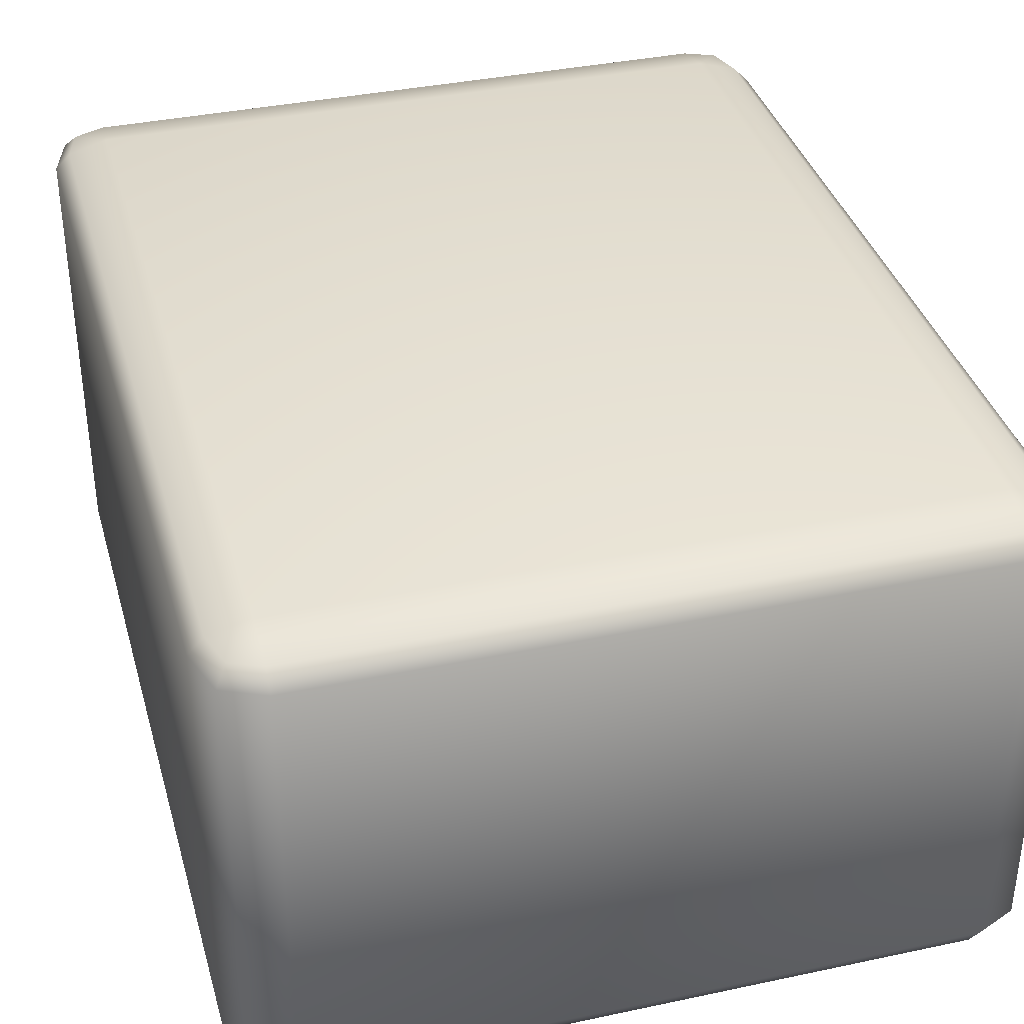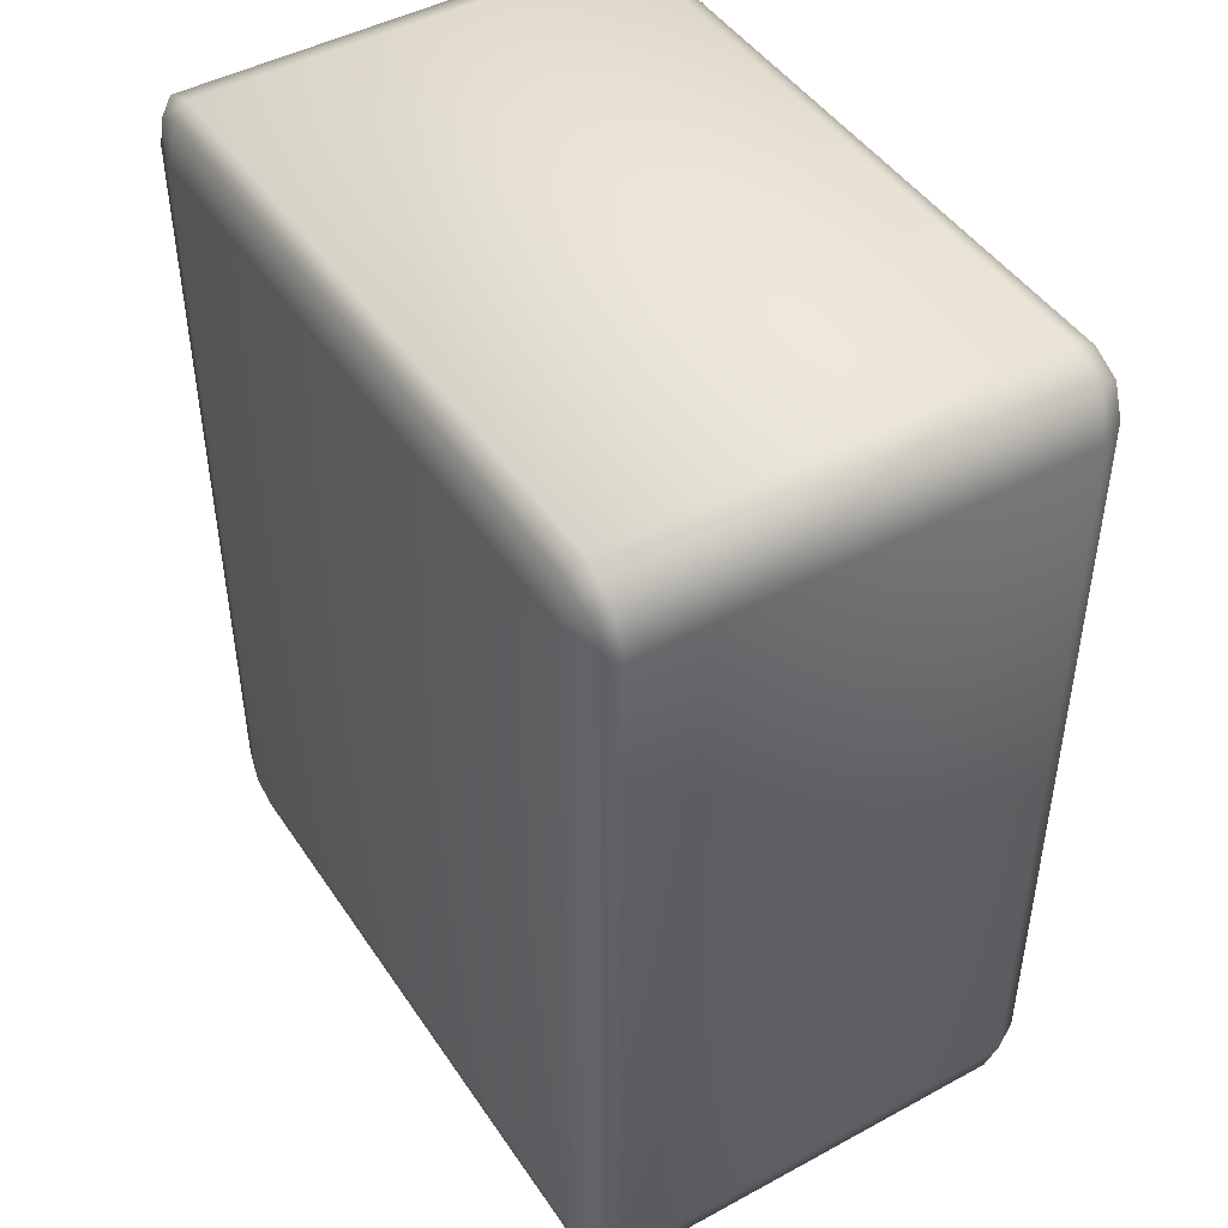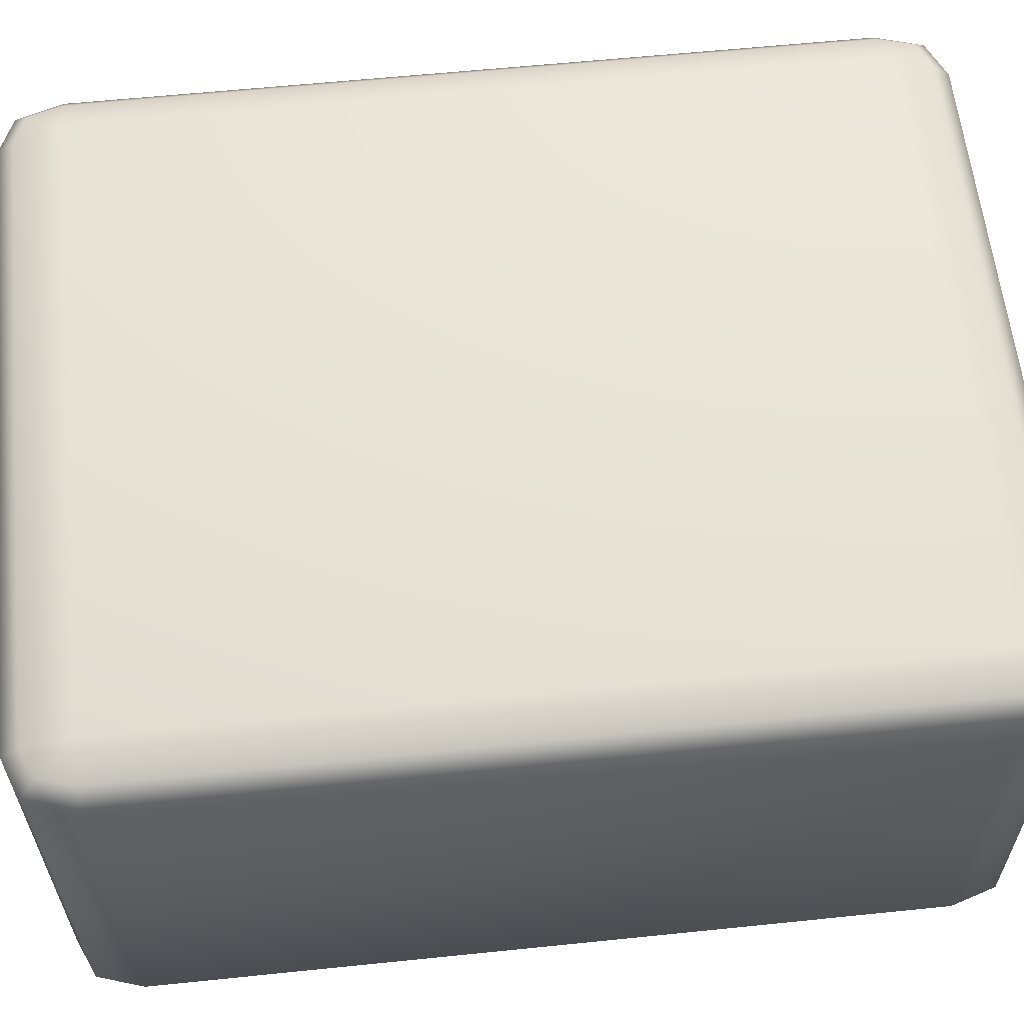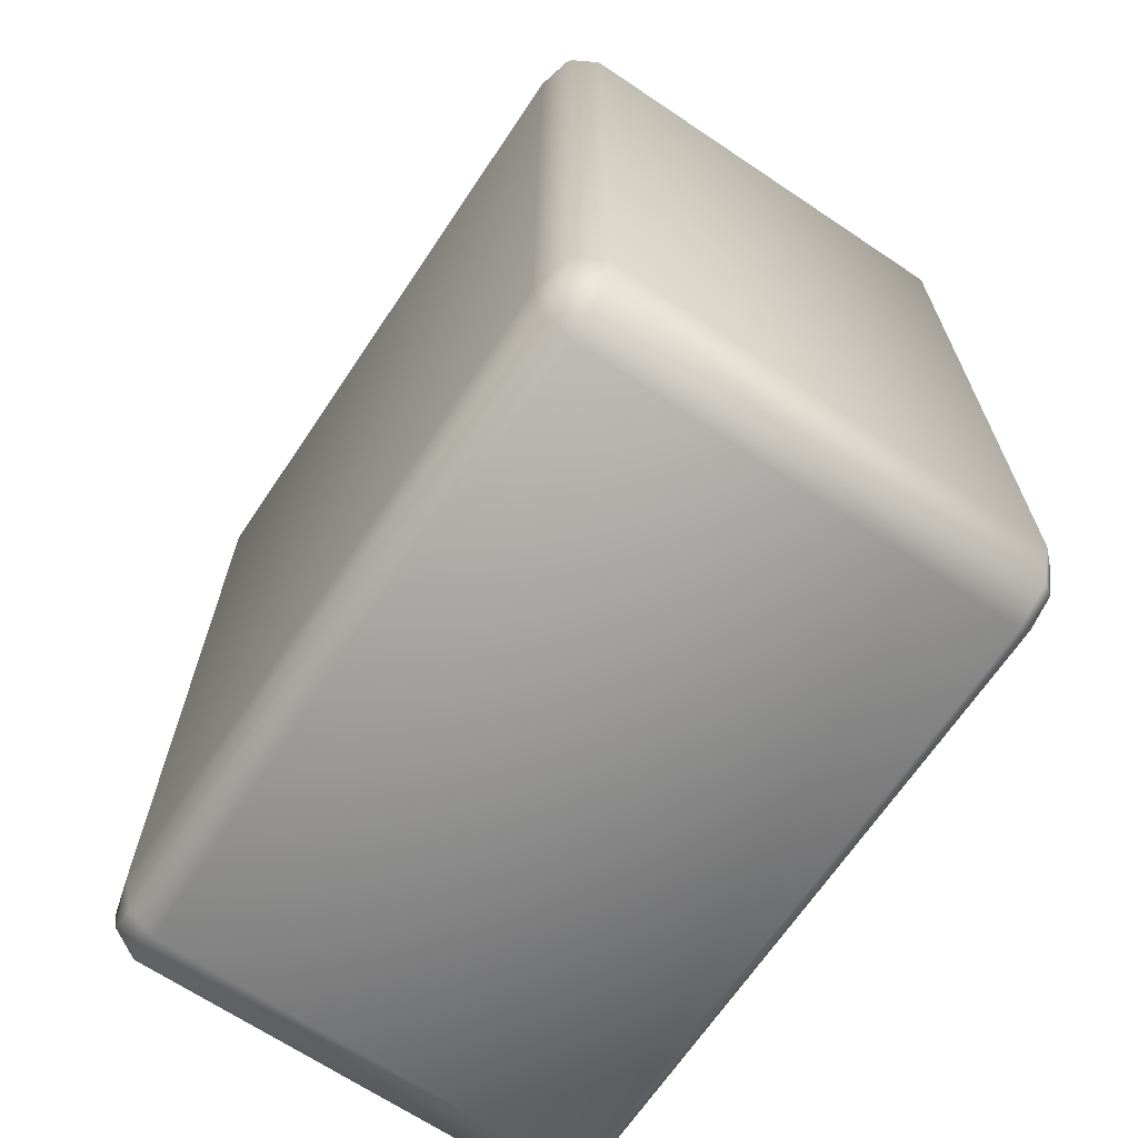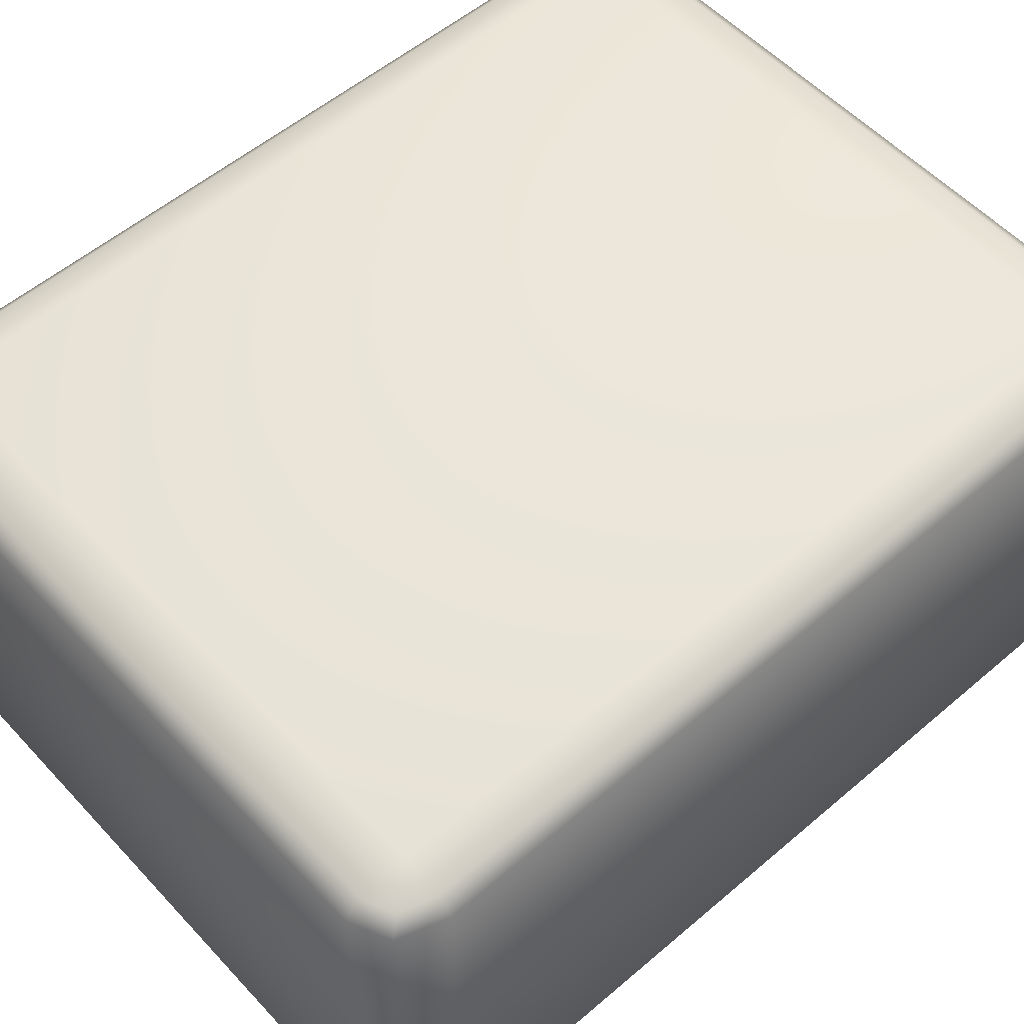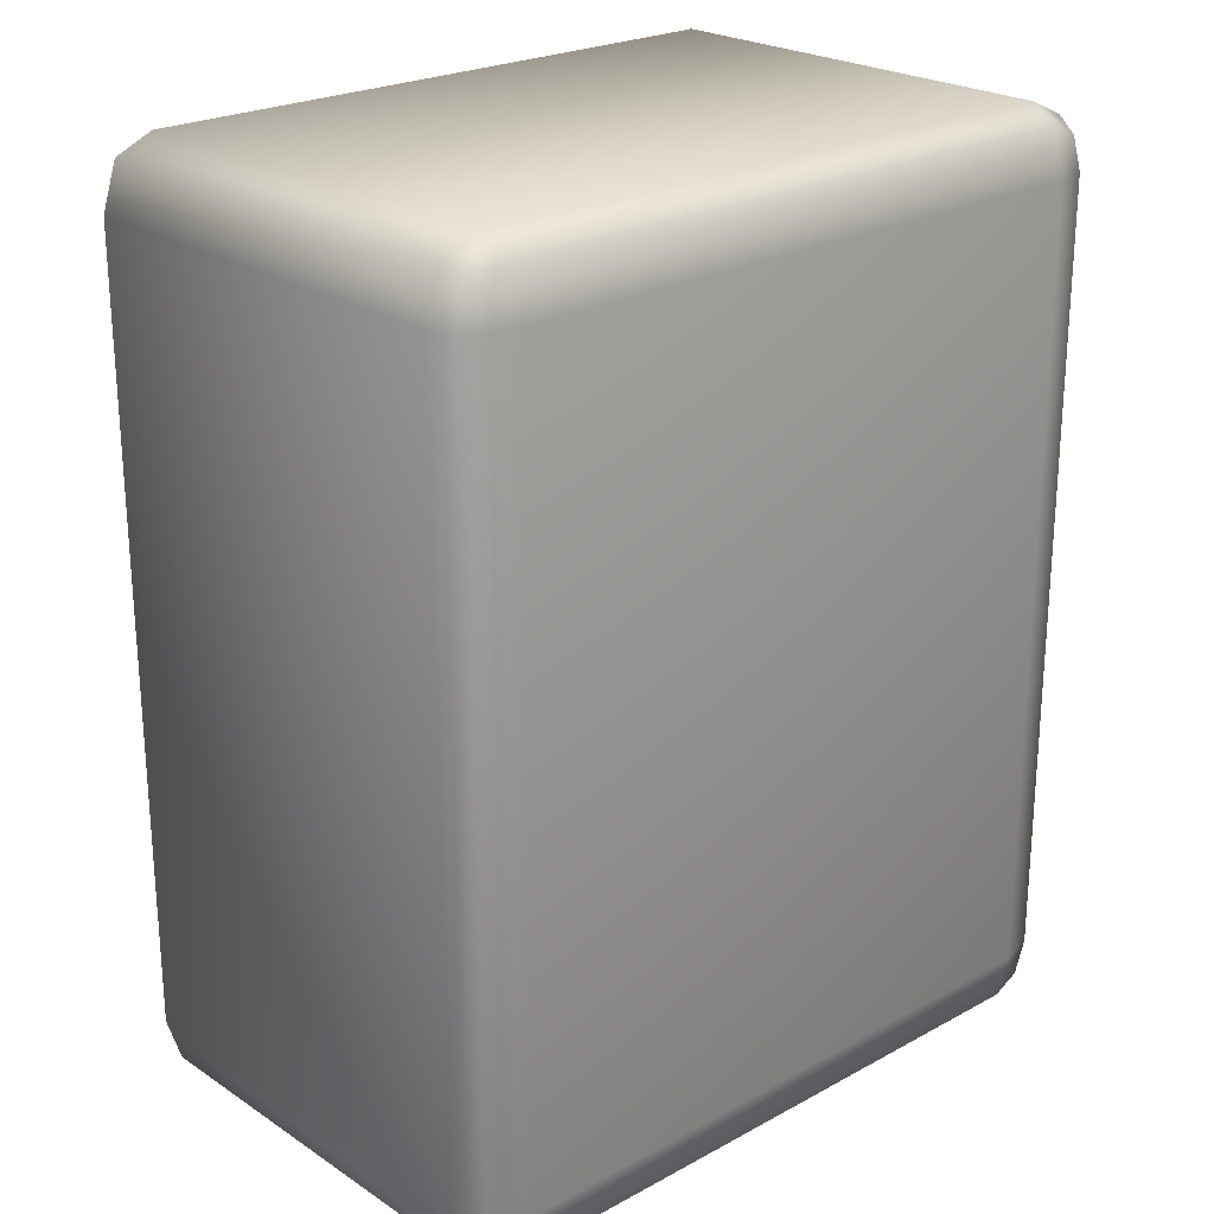
<metadata>
{"format":"obj","ext":"obj","renderer":"f3d","projection":"perspective","resolution":1024,"background":"white","views":[{"elev":36.9,"azim":-15.4,"up":"+Y"},{"elev":46.0,"azim":-121.9,"up":"+Z"},{"elev":60.1,"azim":-96.0,"up":"+Y"},{"elev":-67.5,"azim":56.1,"up":"+Z"},{"elev":55.3,"azim":-131.9,"up":"+Y"},{"elev":23.5,"azim":-42.4,"up":"+Z"}]}
</metadata>
<code>
g Crak_5
v 2.897 -2.267 3.624
v -2.897 -2.267 -3.624
v -2.897 -2.267 3.624
v 2.897 -2.267 -3.624
v 3.252 -2.168 3.62
v 3.252 -2.168 -3.62
v 2.891 -2.168 -4.054
v -2.891 -2.168 -4.054
v 2.891 -2.168 4.054
v -2.891 -2.168 4.054
v -3.252 -2.168 3.62
v -3.252 -2.168 -3.62
v 3.156 -2.156 -3.939
v -3.156 -2.156 -3.939
v -3.156 -2.156 3.939
v 3.156 -2.156 3.939
v -2.897 2.267 3.624
v 2.897 2.267 -3.624
v 2.897 2.267 3.624
v -2.897 2.267 -3.624
v -2.891 2.168 -4.054
v 2.891 2.168 -4.054
v 3.252 2.168 -3.62
v 3.252 2.168 3.62
v -3.252 2.168 3.62
v -3.252 2.168 -3.62
v -2.891 2.168 4.054
v 2.891 2.168 4.054
v 3.156 2.168 -3.939
v -3.156 2.168 -3.939
v -3.156 2.168 3.939
v 3.156 2.168 3.939
v 3.156 -2.156 -3.939
v 2.897 -1.921 -4.214
v 2.891 -2.168 -4.054
v 3.252 -1.916 -4.054
v -2.897 -1.921 -4.214
v -2.891 -2.168 -4.054
v 2.897 2.033 -4.214
v -2.897 2.033 -4.214
v 3.252 2.033 -4.054
v -3.252 2.033 -4.054
v -3.252 -1.916 -4.054
v -3.388 -1.921 -3.624
v -3.156 -2.156 -3.939
v -3.252 -2.168 -3.62
v -3.252 -2.168 3.62
v -3.388 -1.921 3.624
v -3.388 2.033 -3.624
v -3.388 2.033 3.624
v -3.252 2.033 4.054
v -3.252 -1.916 4.054
v -2.897 -1.921 4.214
v -3.156 -2.156 3.939
v -2.891 -2.168 4.054
v 2.891 -2.168 4.054
v 2.897 -1.921 4.214
v -2.897 2.033 4.214
v 2.897 2.033 4.214
v 3.252 2.033 4.054
v 3.252 -1.916 4.054
v -3.156 2.168 3.939
v -3.252 2.168 3.62
v -3.252 2.168 -3.62
v 3.156 2.168 3.939
v 2.891 2.168 4.054
v -2.891 2.168 4.054
v 3.156 -2.156 3.939
v -3.156 2.168 -3.939
v -2.891 2.168 -4.054
v 2.891 2.168 -4.054
v 3.156 2.168 -3.939
v 3.388 2.033 -3.624
v 3.388 -1.921 -3.624
v 3.388 2.033 3.624
v 3.388 -1.921 3.624
v 3.252 -2.168 -3.62
v 3.252 -2.168 3.62
v 3.156 -2.156 3.939
v 3.252 -1.916 4.054
v 3.252 2.033 4.054
v 3.252 2.168 -3.62
v 3.252 2.168 3.62
v 3.156 2.168 3.939
g Crak_5_0
f 3 2 1
f 4 1 2
f 1 4 5
f 6 5 4
f 4 2 7
f 8 7 2
f 1 9 3
f 10 3 9
f 3 11 2
f 12 2 11
f 4 7 13
f 6 4 13
f 2 12 14
f 8 2 14
f 3 10 15
f 11 3 15
f 1 5 16
f 9 1 16
f 19 18 17
f 20 17 18
f 20 18 21
f 22 21 18
f 18 19 23
f 24 23 19
f 17 20 25
f 26 25 20
f 17 27 19
f 28 19 27
f 18 23 29
f 22 18 29
f 20 21 30
f 26 20 30
f 17 25 31
f 27 17 31
f 19 28 32
f 24 19 32
f 35 34 33
f 36 33 34
f 34 35 37
f 38 37 35
f 34 37 39
f 40 39 37
f 39 41 34
f 36 34 41
f 40 37 42
f 43 42 37
f 43 44 42
f 43 45 44
f 43 37 45
f 38 45 37
f 46 44 45
f 46 47 44
f 48 44 47
f 44 48 49
f 49 42 44
f 50 49 48
f 50 48 51
f 52 51 48
f 52 53 51
f 52 54 53
f 52 48 54
f 47 54 48
f 55 53 54
f 55 56 53
f 57 53 56
f 58 51 53
f 53 57 58
f 59 58 57
f 59 57 60
f 61 60 57
f 51 62 50
f 51 58 62
f 63 50 62
f 49 50 64
f 63 64 50
f 60 65 59
f 66 59 65
f 58 59 67
f 66 67 59
f 67 62 58
f 61 57 68
f 56 68 57
f 64 69 49
f 42 49 69
f 42 69 40
f 70 40 69
f 40 70 39
f 71 39 70
f 71 72 39
f 41 39 72
f 41 72 73
f 73 74 41
f 36 41 74
f 73 75 74
f 76 74 75
f 74 76 77
f 78 77 76
f 78 76 79
f 80 79 76
f 75 81 76
f 80 76 81
f 82 73 72
f 75 73 83
f 82 83 73
f 36 74 33
f 77 33 74
f 81 75 84
f 83 84 75

</code>
